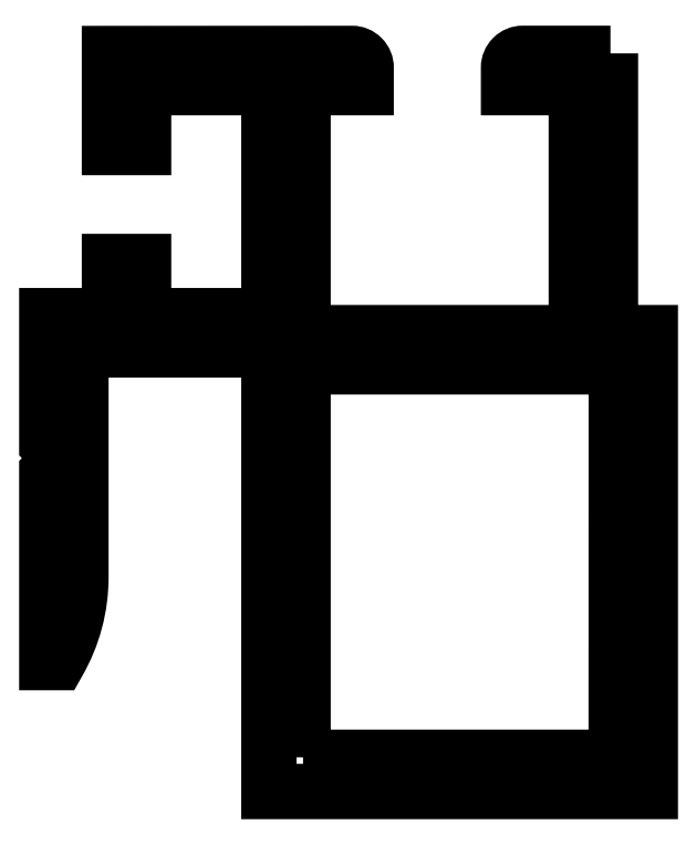
<metadata>
{"format":"dxf","ext":"dxf","renderer":"ezdxf+matplotlib","layout":"modelspace","background":"white","min_lineweight":24,"dpi":150}
</metadata>
<code>
0
SECTION
2
ENTITIES
0
POLYLINE
8
2
66
     1
10
0
20
0
30
0
0
VERTEX
8
2
10
808
20
569.9
30
0
0
VERTEX
8
2
10
808
20
560.1
30
0
0
VERTEX
8
2
10
809.4
20
560.1
30
0
0
VERTEX
8
2
10
809.4
20
544
30
0
0
VERTEX
8
2
10
796
20
544
30
0
0
VERTEX
8
2
10
796
20
559.4
30
0
0
VERTEX
8
2
10
789.4
20
559.4
30
0
0
VERTEX
8
2
10
789.4
20
551.5
30
0
42
-0.1317
0
VERTEX
8
2
10
788.6
20
548.5
30
0
0
VERTEX
8
2
10
788.2
20
548.5
30
0
0
VERTEX
8
2
10
788.2
20
555.1
30
0
0
VERTEX
8
2
10
788.7
20
555.6
30
0
0
VERTEX
8
2
10
788.2
20
556.1
30
0
0
VERTEX
8
2
10
788.2
20
560.6
30
0
0
VERTEX
8
2
10
790.4
20
560.6
30
0
0
VERTEX
8
2
10
790.4
20
562.5
30
0
0
VERTEX
8
2
10
791.6
20
562.5
30
0
0
VERTEX
8
2
10
791.6
20
560.6
30
0
0
VERTEX
8
2
10
796
20
560.6
30
0
0
VERTEX
8
2
10
796
20
568.6
30
0
0
VERTEX
8
2
10
791.6
20
568.6
30
0
0
VERTEX
8
2
10
791.6
20
566.5
30
0
0
VERTEX
8
2
10
790.4
20
566.5
30
0
0
VERTEX
8
2
10
790.4
20
569.8
30
0
0
VERTEX
8
2
10
798.9
20
569.9
30
0
42
-0.4143
0
VERTEX
8
2
10
799.4
20
569.4
30
0
0
VERTEX
8
2
10
799.4
20
568.6
30
0
0
VERTEX
8
2
10
797.2
20
568.6
30
0
0
VERTEX
8
2
10
797.2
20
560.1
30
0
0
VERTEX
8
2
10
806.8
20
560.1
30
0
0
VERTEX
8
2
10
806.8
20
568.6
30
0
0
VERTEX
8
2
10
804.4
20
568.6
30
0
0
VERTEX
8
2
10
804.4
20
569.4
30
0
42
-0.4142
0
VERTEX
8
2
10
804.9
20
569.9
30
0
0
VERTEX
8
2
10
808
20
569.9
30
0
0
SEQEND
8
2
0
POLYLINE
8
2
66
     1
10
0
20
0
30
0
70
     1
0
VERTEX
8
2
10
797.2
20
545.2
30
0
0
VERTEX
8
2
10
797.2
20
558.9
30
0
0
VERTEX
8
2
10
808.2
20
558.9
30
0
0
VERTEX
8
2
10
808.2
20
545.2
30
0
0
SEQEND
8
2
0
ENDSEC
0
EOF

</code>
